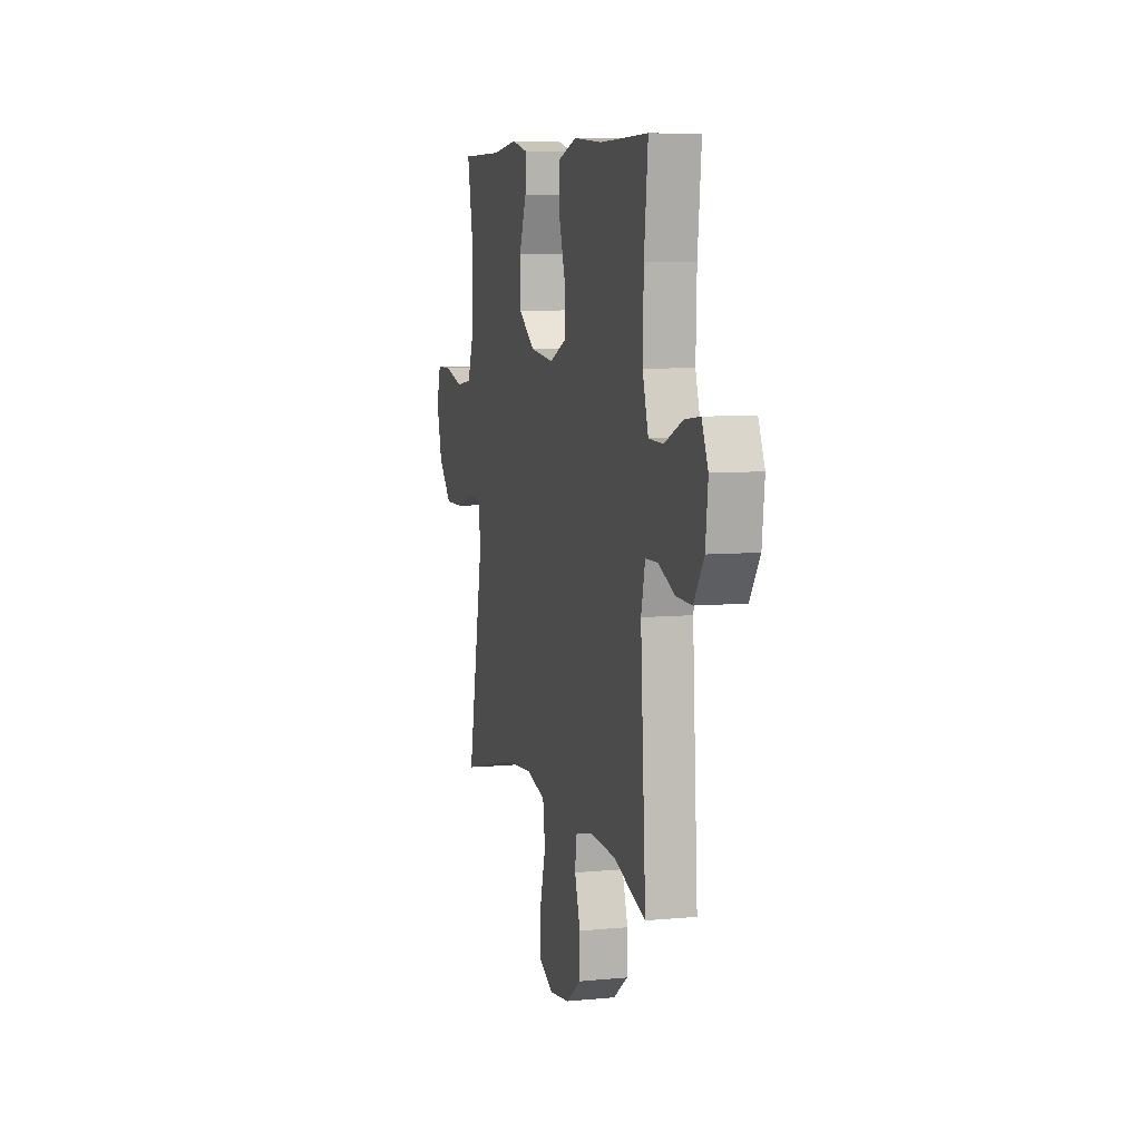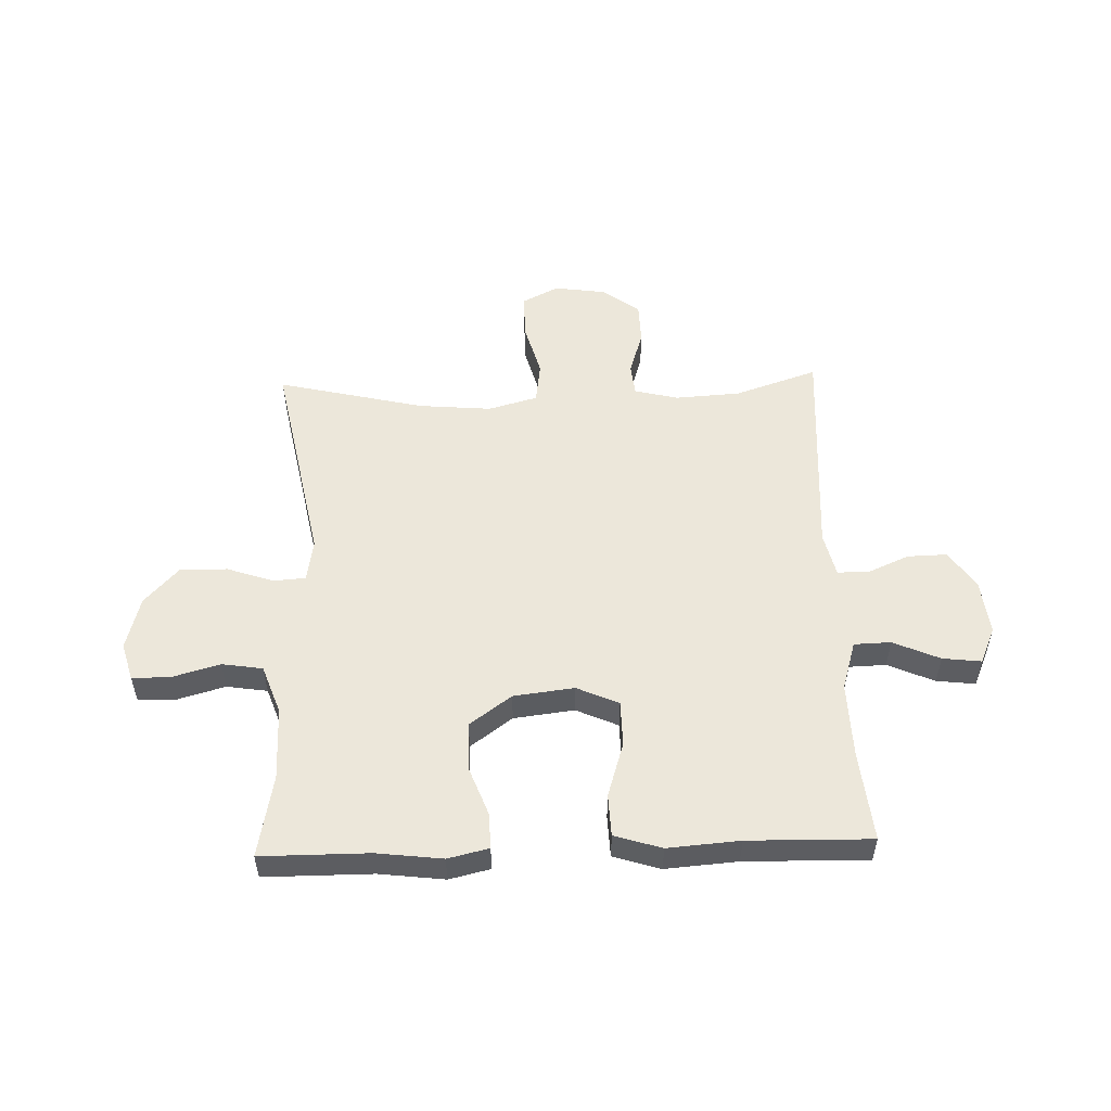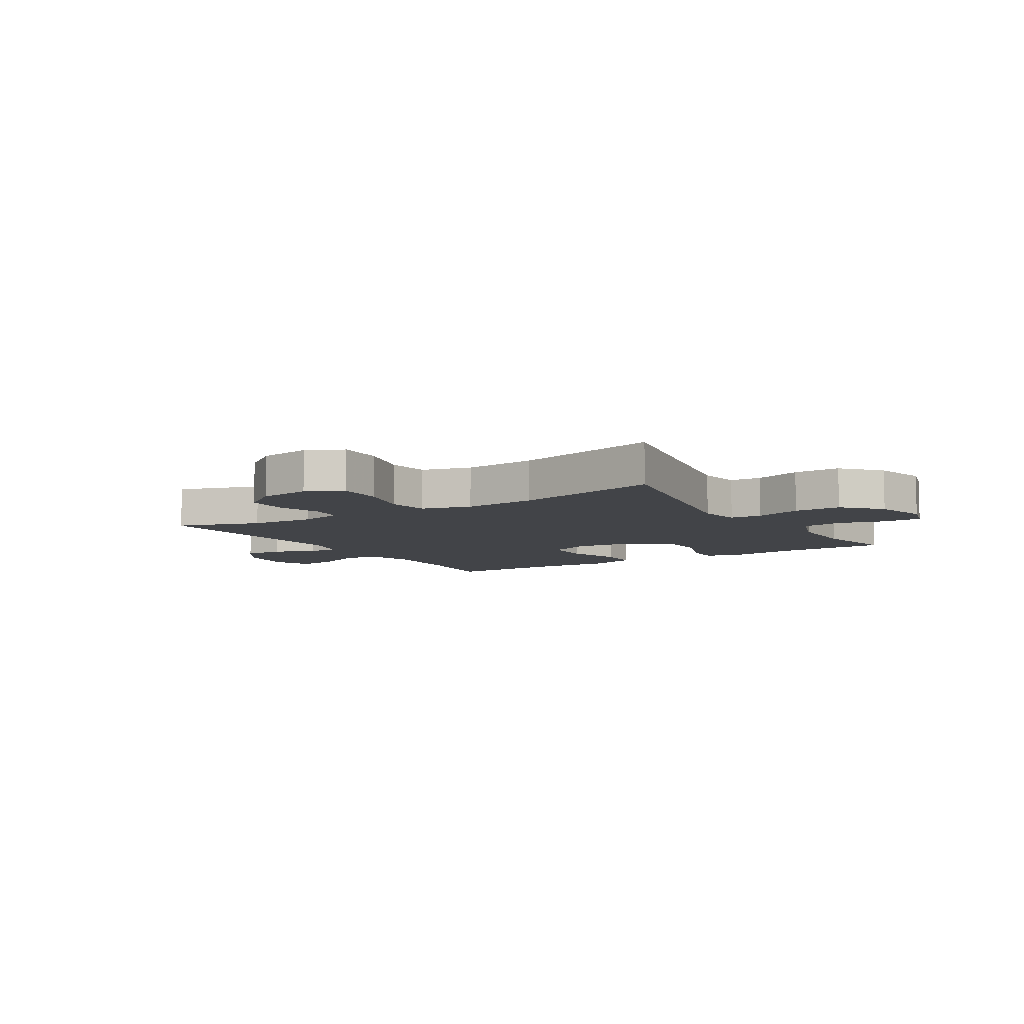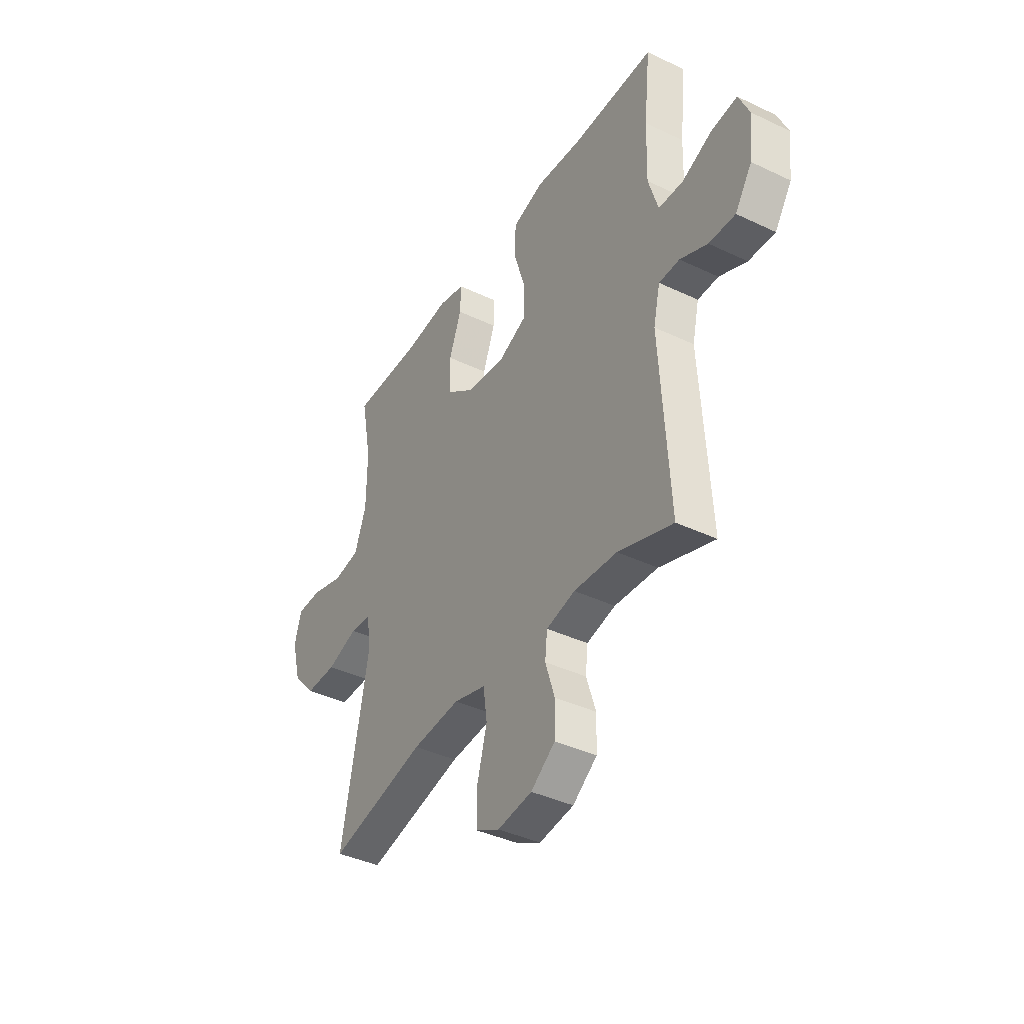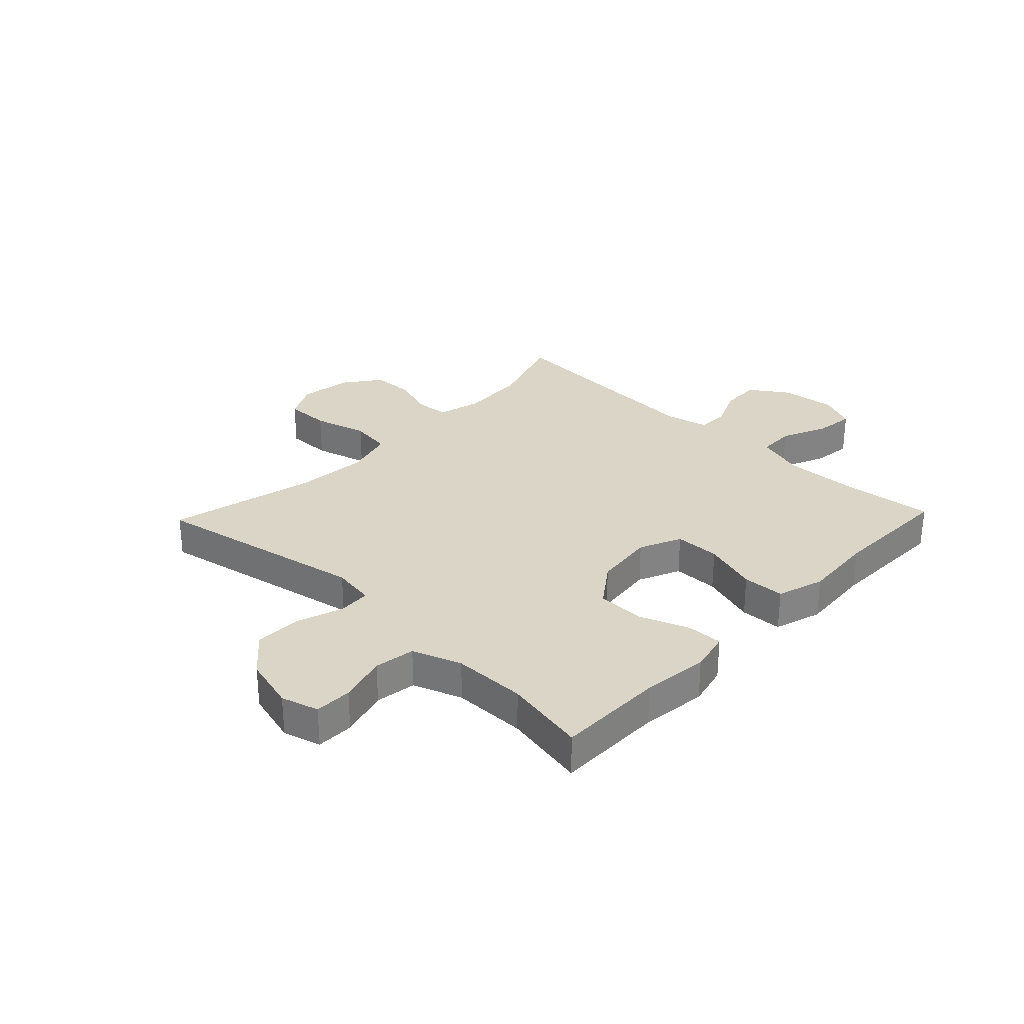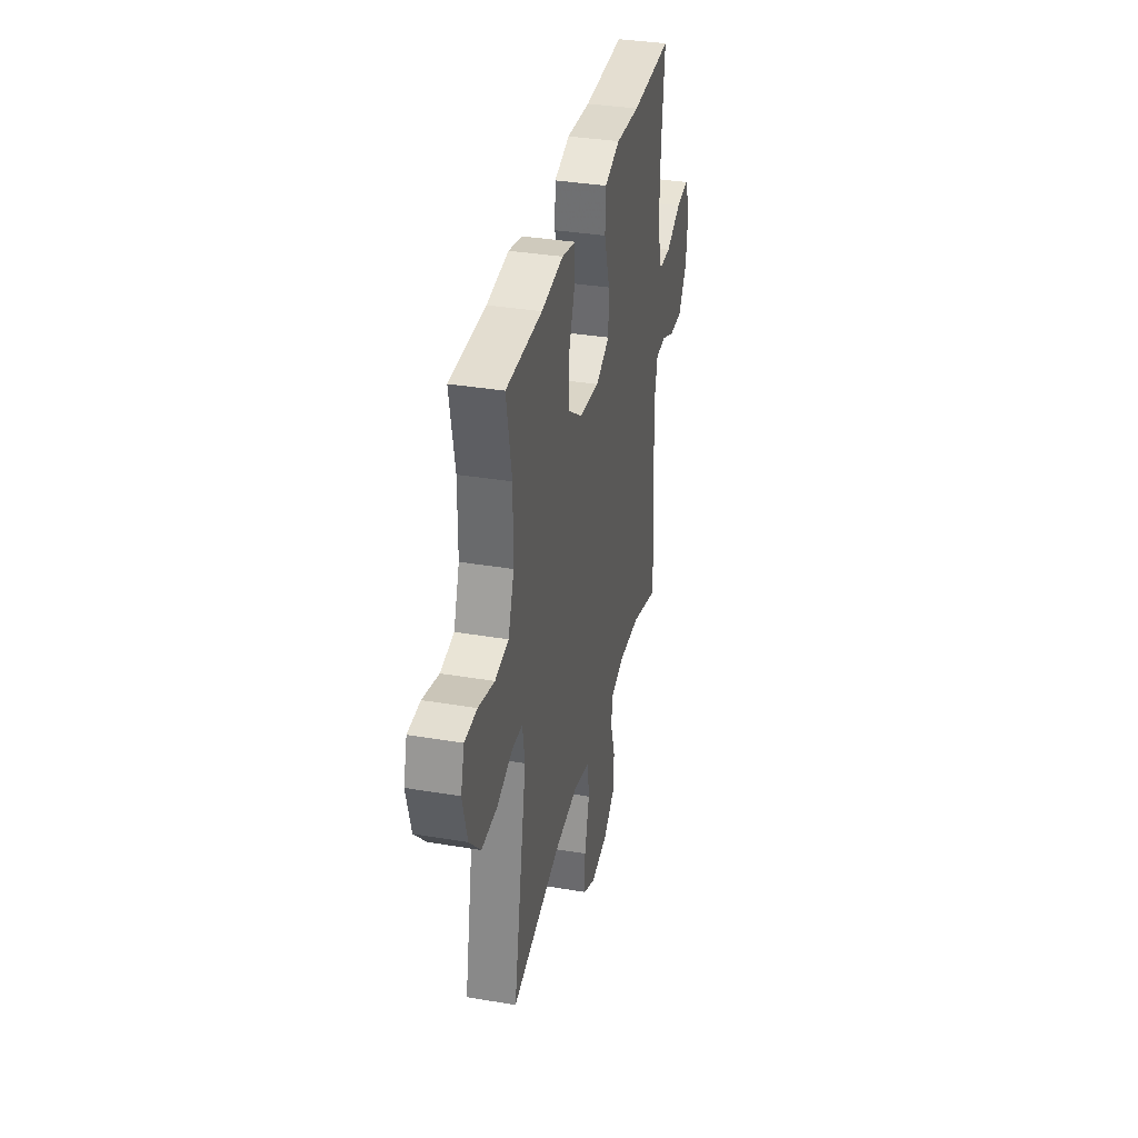
<metadata>
{"format":"obj","ext":"obj","renderer":"f3d","projection":"perspective","resolution":1024,"background":"white","views":[{"elev":7.4,"azim":74.9,"up":"+Z"},{"elev":53.4,"azim":-1.8,"up":"+Y"},{"elev":-7.7,"azim":-147.9,"up":"+Y"},{"elev":-39.7,"azim":59.5,"up":"+Z"},{"elev":29.6,"azim":-46.3,"up":"+Y"},{"elev":35.5,"azim":-77.5,"up":"+Z"}]}
</metadata>
<code>
v -0.5 0.07 -0.5
v -0.427 0.07 -0.123
v -0.439 0.07 -0.048
v -0.495 0.07 -0.044
v -0.578 0.07 -0.072
v -0.661 0.07 -0.073
v -0.721 0.07 -0.008
v -0.746 0.07 0.086
v -0.727 0.07 0.152
v -0.661 0.07 0.153
v -0.576 0.07 0.129
v -0.504 0.07 0.14
v -0.473 0.07 0.226
v -0.472 0.07 0.355
v -0.5 0.07 0.5
v -0.31 0.07 0.5
v -0.194 0.07 0.514
v -0.122 0.07 0.497
v -0.124 0.07 0.434
v -0.157 0.07 0.347
v -0.156 0.07 0.263
v -0.082 0.07 0.209
v 0.025 0.07 0.196
v 0.099 0.07 0.229
v 0.1 0.07 0.309
v 0.07 0.07 0.406
v 0.073 0.07 0.48
v 0.156 0.07 0.506
v 0.283 0.07 0.496
v 0.5 0.07 0.5
v 0.483 0.07 0.341
v 0.479 0.07 0.208
v 0.505 0.07 0.122
v 0.57 0.07 0.12
v 0.652 0.07 0.156
v 0.72 0.07 0.164
v 0.748 0.07 0.1
v 0.737 0.07 0.003
v 0.692 0.07 -0.064
v 0.622 0.07 -0.062
v 0.549 0.07 -0.03
v 0.494 0.07 -0.031
v 0.476 0.07 -0.109
v 0.5 0.07 -0.5
v 0.354 0.07 -0.451
v 0.239 0.07 -0.444
v 0.162 0.07 -0.463
v 0.156 0.07 -0.52
v 0.181 0.07 -0.598
v 0.179 0.07 -0.672
v 0.114 0.07 -0.72
v 0.022 0.07 -0.733
v -0.042 0.07 -0.7
v -0.041 0.07 -0.62
v -0.015 0.07 -0.525
v -0.025 0.07 -0.452
v -0.112 0.07 -0.428
v -0.24 0.07 -0.439
v -0.5 0 -0.5
v -0.427 0 -0.123
v -0.439 0 -0.048
v -0.495 0 -0.044
v -0.578 0 -0.072
v -0.661 0 -0.073
v -0.721 0 -0.008
v -0.746 0 0.086
v -0.727 0 0.152
v -0.661 0 0.153
v -0.576 0 0.129
v -0.504 0 0.14
v -0.473 0 0.226
v -0.472 0 0.355
v -0.5 0 0.5
v -0.31 0 0.5
v -0.194 0 0.514
v -0.122 0 0.497
v -0.124 0 0.434
v -0.157 0 0.347
v -0.156 0 0.263
v -0.082 0 0.209
v 0.025 0 0.196
v 0.099 0 0.229
v 0.1 0 0.309
v 0.07 0 0.406
v 0.073 0 0.48
v 0.156 0 0.506
v 0.283 0 0.496
v 0.5 0 0.5
v 0.483 0 0.341
v 0.479 0 0.208
v 0.505 0 0.122
v 0.57 0 0.12
v 0.652 0 0.156
v 0.72 0 0.164
v 0.748 0 0.1
v 0.737 0 0.003
v 0.692 0 -0.064
v 0.622 0 -0.062
v 0.549 0 -0.03
v 0.494 0 -0.031
v 0.476 0 -0.109
v 0.5 0 -0.5
v 0.354 0 -0.451
v 0.239 0 -0.444
v 0.162 0 -0.463
v 0.156 0 -0.52
v 0.181 0 -0.598
v 0.179 0 -0.672
v 0.114 0 -0.72
v 0.022 0 -0.733
v -0.042 0 -0.7
v -0.041 0 -0.62
v -0.015 0 -0.525
v -0.025 0 -0.452
v -0.112 0 -0.428
v -0.24 0 -0.439
f 52 53 54 55
f 52 55 56
f 51 52 56
f 48 49 50 51
f 47 48 51 56
f 46 47 56 57
f 43 44 45
f 42 43 45 46
f 38 39 40 41
f 38 41 42
f 37 38 42
f 34 35 36 37
f 33 34 37 42
f 32 33 42 46
f 29 30 31
f 25 26 27 28
f 24 25 28 29
f 17 18 19 20
f 16 17 20 21
f 14 15 16 21
f 13 14 21 22
f 8 9 10 11
f 8 11 12
f 7 8 12
f 4 5 6 7
f 3 4 7 12
f 58 1 2
f 57 58 2 3
f 24 29 31 32
f 23 24 32 46
f 22 23 46 57
f 13 22 57
f 3 12 13 57
f 113 112 111 110
f 114 113 110
f 114 110 109
f 109 108 107 106
f 114 109 106 105
f 115 114 105 104
f 103 102 101
f 104 103 101 100
f 99 98 97 96
f 100 99 96
f 100 96 95
f 95 94 93 92
f 100 95 92 91
f 104 100 91 90
f 89 88 87
f 86 85 84 83
f 87 86 83 82
f 78 77 76 75
f 79 78 75 74
f 79 74 73 72
f 80 79 72 71
f 69 68 67 66
f 70 69 66
f 70 66 65
f 65 64 63 62
f 70 65 62 61
f 60 59 116
f 61 60 116 115
f 90 89 87 82
f 104 90 82 81
f 115 104 81 80
f 115 80 71
f 115 71 70 61
f 1 59 60 2
f 2 60 61 3
f 3 61 62 4
f 4 62 63 5
f 5 63 64 6
f 6 64 65 7
f 7 65 66 8
f 8 66 67 9
f 9 67 68 10
f 10 68 69 11
f 11 69 70 12
f 12 70 71 13
f 13 71 72 14
f 14 72 73 15
f 15 73 74 16
f 16 74 75 17
f 17 75 76 18
f 18 76 77 19
f 19 77 78 20
f 20 78 79 21
f 21 79 80 22
f 22 80 81 23
f 23 81 82 24
f 24 82 83 25
f 25 83 84 26
f 26 84 85 27
f 27 85 86 28
f 28 86 87 29
f 29 87 88 30
f 30 88 89 31
f 31 89 90 32
f 32 90 91 33
f 33 91 92 34
f 34 92 93 35
f 35 93 94 36
f 36 94 95 37
f 37 95 96 38
f 38 96 97 39
f 39 97 98 40
f 40 98 99 41
f 41 99 100 42
f 42 100 101 43
f 43 101 102 44
f 44 102 103 45
f 45 103 104 46
f 46 104 105 47
f 47 105 106 48
f 48 106 107 49
f 49 107 108 50
f 50 108 109 51
f 51 109 110 52
f 52 110 111 53
f 53 111 112 54
f 54 112 113 55
f 55 113 114 56
f 56 114 115 57
f 57 115 116 58
f 58 116 59 1

</code>
